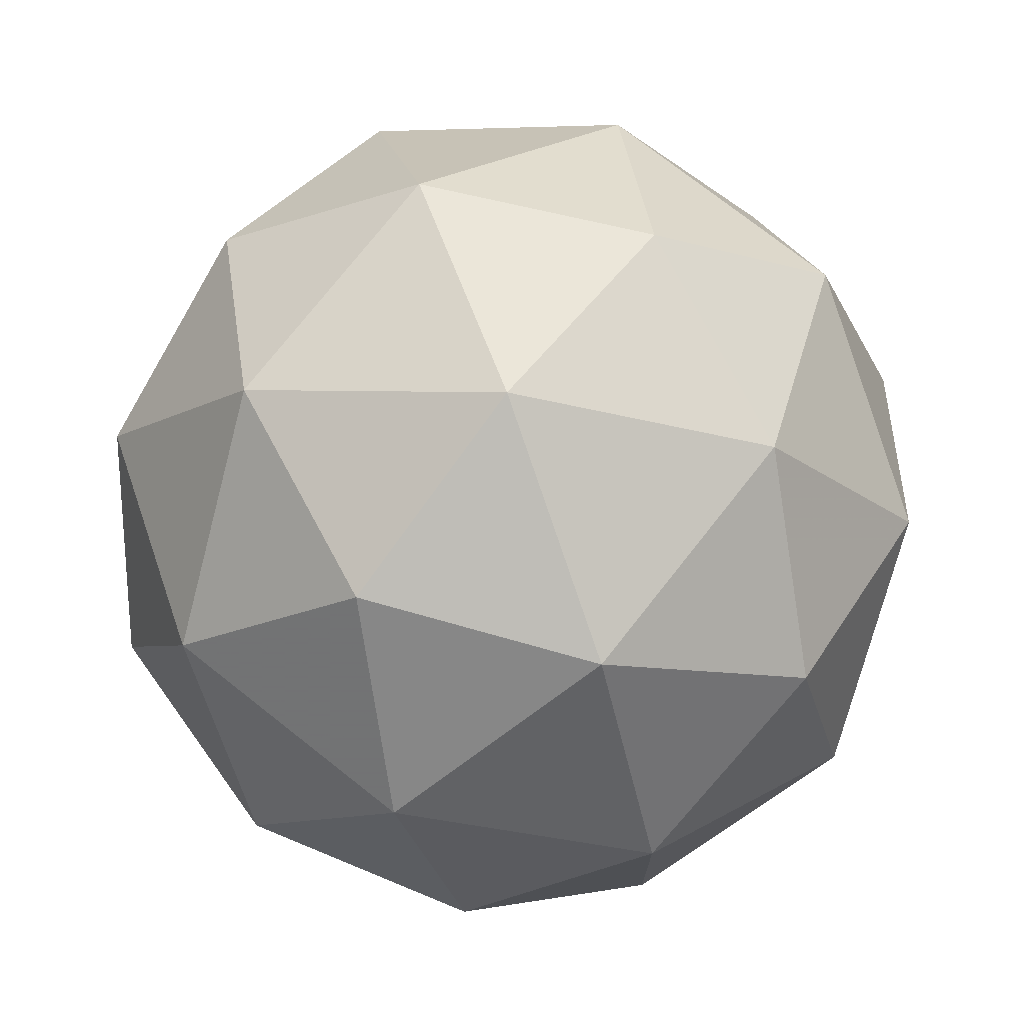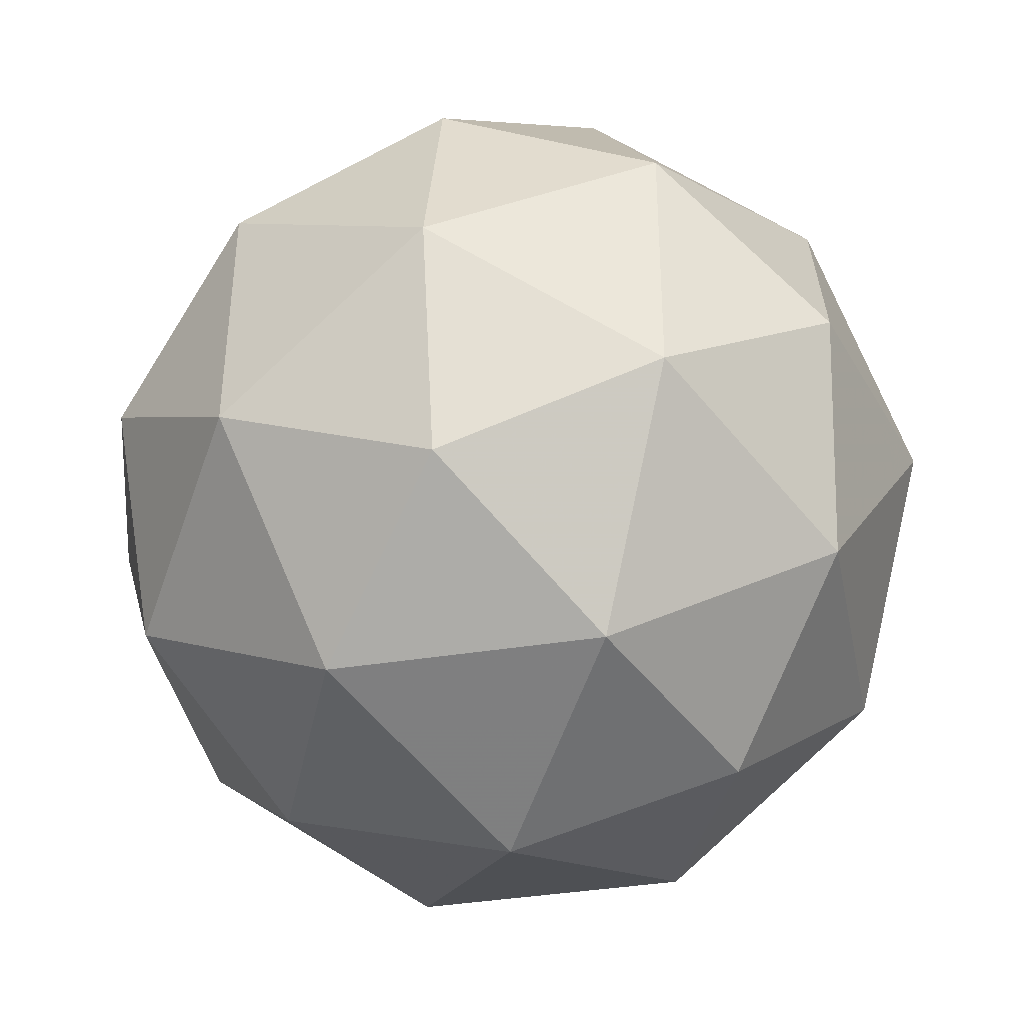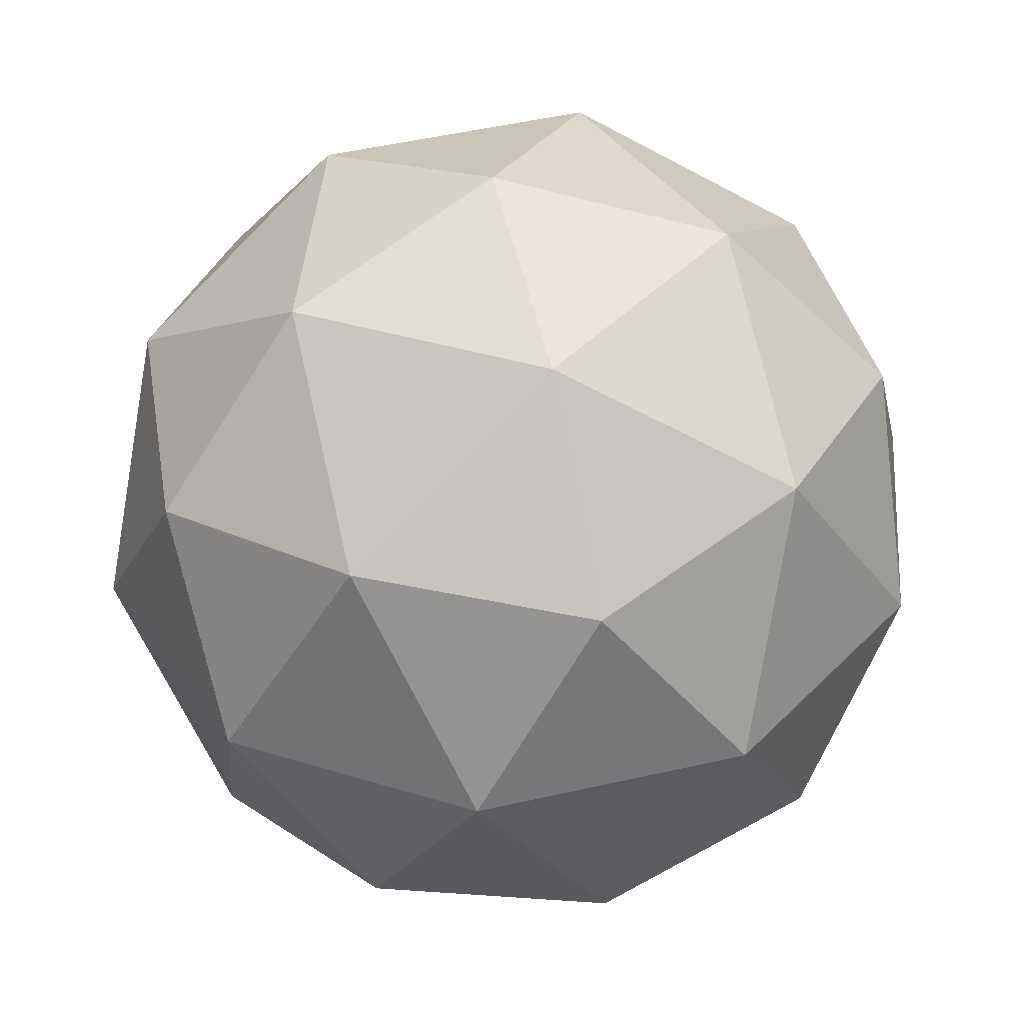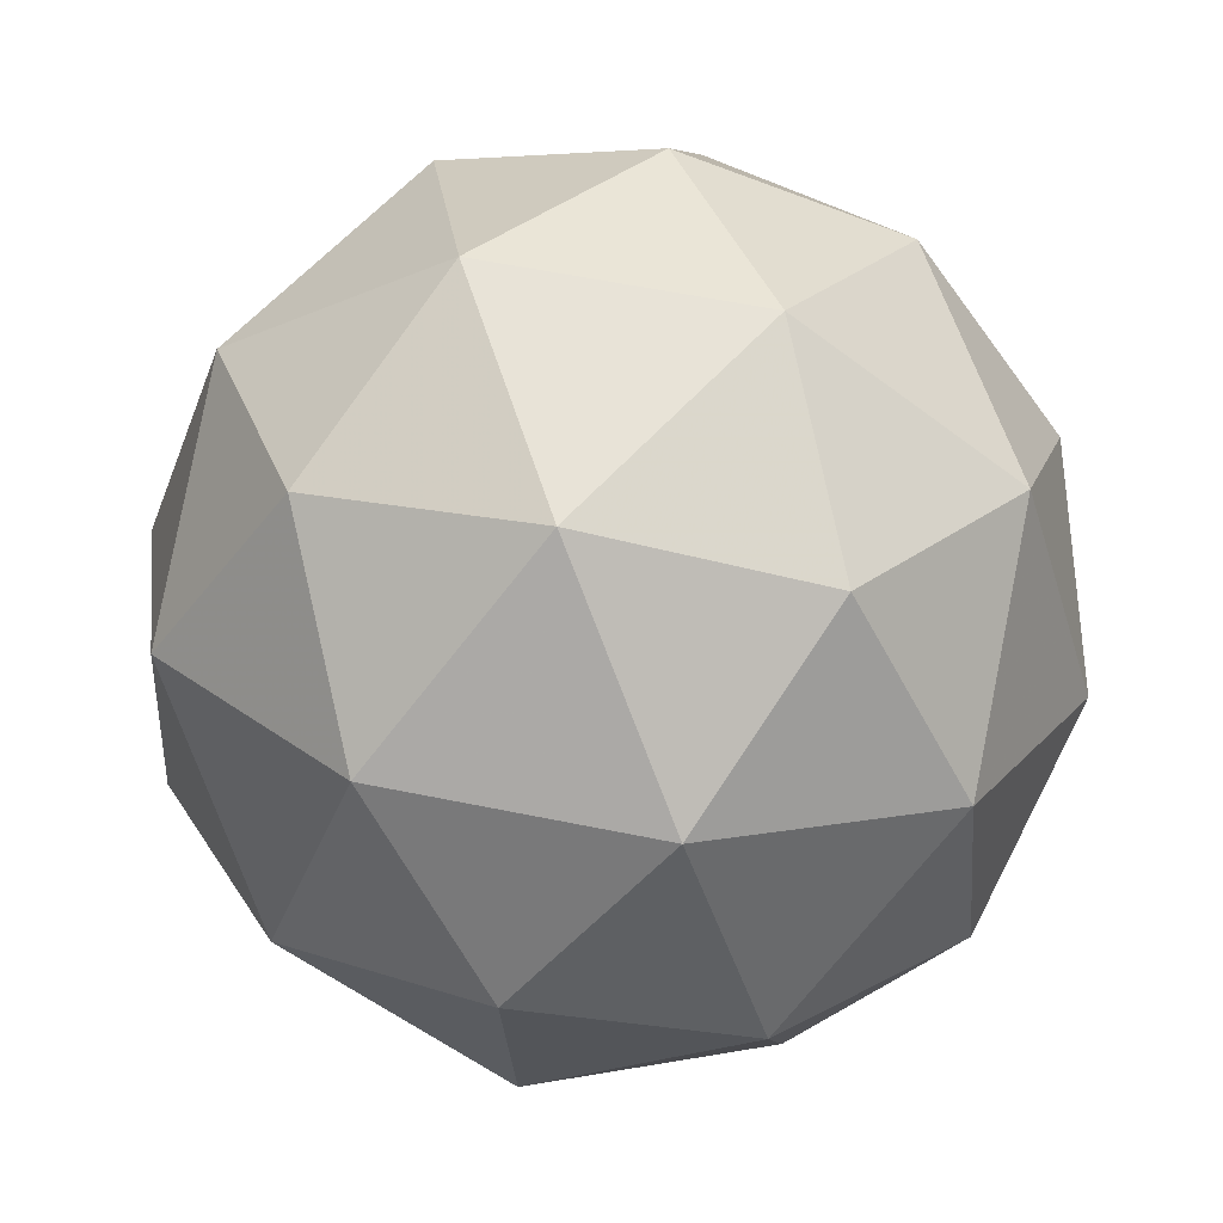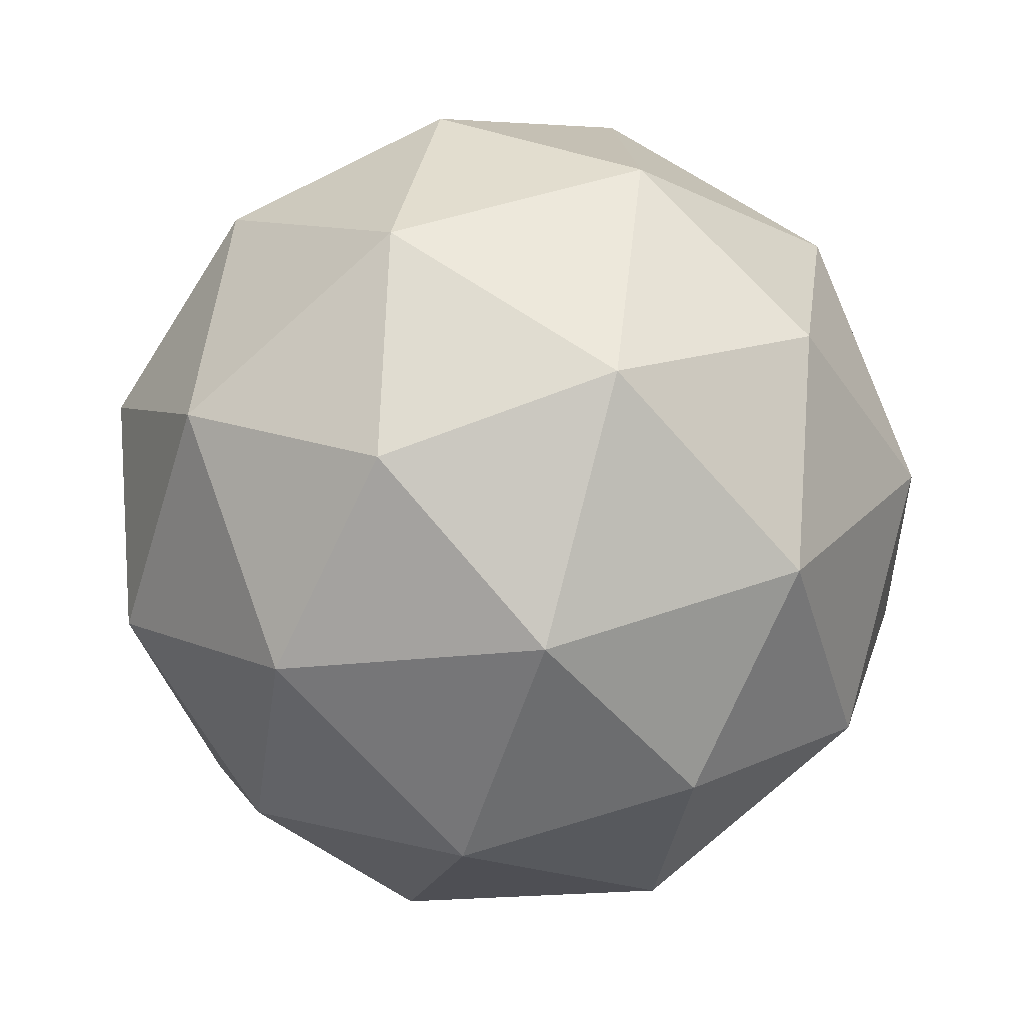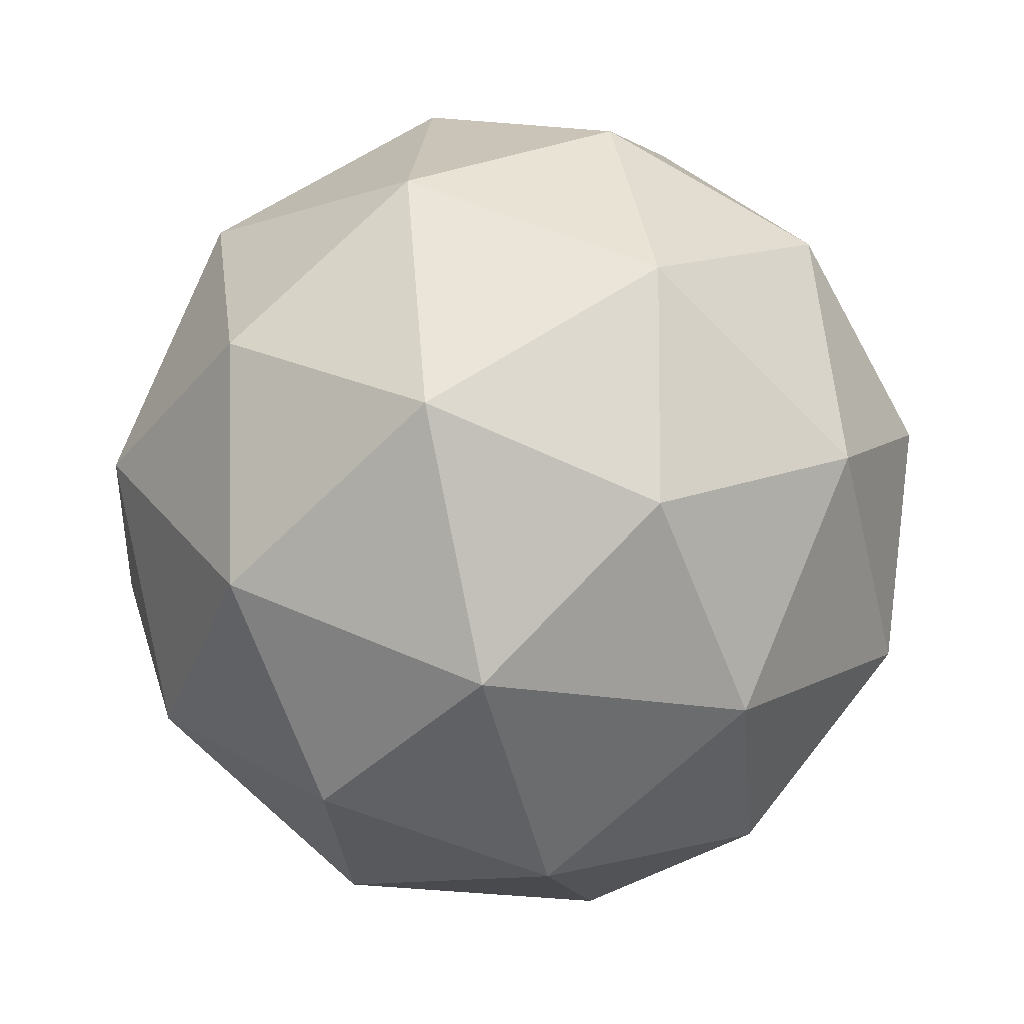
<metadata>
{"format":"obj","ext":"obj","renderer":"f3d","projection":"perspective","resolution":1024,"background":"white","views":[{"elev":-49.7,"azim":-145.8,"up":"+Z"},{"elev":-63.4,"azim":62.5,"up":"+Z"},{"elev":-72.7,"azim":155.7,"up":"+Y"},{"elev":14.5,"azim":13.7,"up":"+Y"},{"elev":52.2,"azim":28.5,"up":"+Z"},{"elev":-18.0,"azim":92.7,"up":"+Z"}]}
</metadata>
<code>
v 0.4686 1.186 -0.2857
v 0.4554 1.255 -0.2388
v 0.52 1.252 -0.2926
v 0.5517 1.174 -0.2919
v 0.5066 1.129 -0.2376
v 0.4471 1.178 -0.2048
v 0.5303 1.285 -0.216
v 0.5898 1.236 -0.2487
v 0.5815 1.159 -0.2147
v 0.5169 1.162 -0.1609
v 0.4853 1.24 -0.1617
v 0.5683 1.228 -0.1678
v 0.4901 1.221 -0.3001
v 0.4521 1.223 -0.2685
v 0.4823 1.262 -0.2726
v 0.4395 1.218 -0.2209
v 0.4472 1.178 -0.2485
v 0.5087 1.176 -0.2997
v 0.5389 1.215 -0.3038
v 0.4822 1.149 -0.2678
v 0.531 1.142 -0.2714
v 0.4696 1.144 -0.2202
v 0.4619 1.254 -0.1956
v 0.457 1.209 -0.1756
v 0.5263 1.28 -0.2591
v 0.4884 1.281 -0.2275
v 0.5799 1.205 -0.2779
v 0.5613 1.251 -0.2784
v 0.5486 1.133 -0.226
v 0.575 1.16 -0.2579
v 0.4756 1.163 -0.1751
v 0.5106 1.134 -0.1944
v 0.5059 1.272 -0.1822
v 0.5674 1.27 -0.2333
v 0.5975 1.196 -0.2326
v 0.5546 1.152 -0.181
v 0.4981 1.199 -0.1498
v 0.5547 1.265 -0.1858
v 0.5283 1.238 -0.1538
v 0.5897 1.236 -0.205
v 0.5849 1.191 -0.185
v 0.5469 1.193 -0.1534
f 1 14 13
f 2 14 16
f 1 13 18
f 1 18 20
f 1 20 17
f 2 16 23
f 3 15 25
f 4 19 27
f 5 21 29
f 6 22 31
f 2 23 26
f 3 25 28
f 4 27 30
f 5 29 32
f 6 31 24
f 7 33 38
f 8 34 40
f 9 35 41
f 10 36 42
f 11 37 39
f 39 42 12
f 39 37 42
f 37 10 42
f 42 41 12
f 42 36 41
f 36 9 41
f 41 40 12
f 41 35 40
f 35 8 40
f 40 38 12
f 40 34 38
f 34 7 38
f 38 39 12
f 38 33 39
f 33 11 39
f 24 37 11
f 24 31 37
f 31 10 37
f 32 36 10
f 32 29 36
f 29 9 36
f 30 35 9
f 30 27 35
f 27 8 35
f 28 34 8
f 28 25 34
f 25 7 34
f 26 33 7
f 26 23 33
f 23 11 33
f 31 32 10
f 31 22 32
f 22 5 32
f 29 30 9
f 29 21 30
f 21 4 30
f 27 28 8
f 27 19 28
f 19 3 28
f 25 26 7
f 25 15 26
f 15 2 26
f 23 24 11
f 23 16 24
f 16 6 24
f 17 22 6
f 17 20 22
f 20 5 22
f 20 21 5
f 20 18 21
f 18 4 21
f 18 19 4
f 18 13 19
f 13 3 19
f 16 17 6
f 16 14 17
f 14 1 17
f 13 15 3
f 13 14 15
f 14 2 15

</code>
